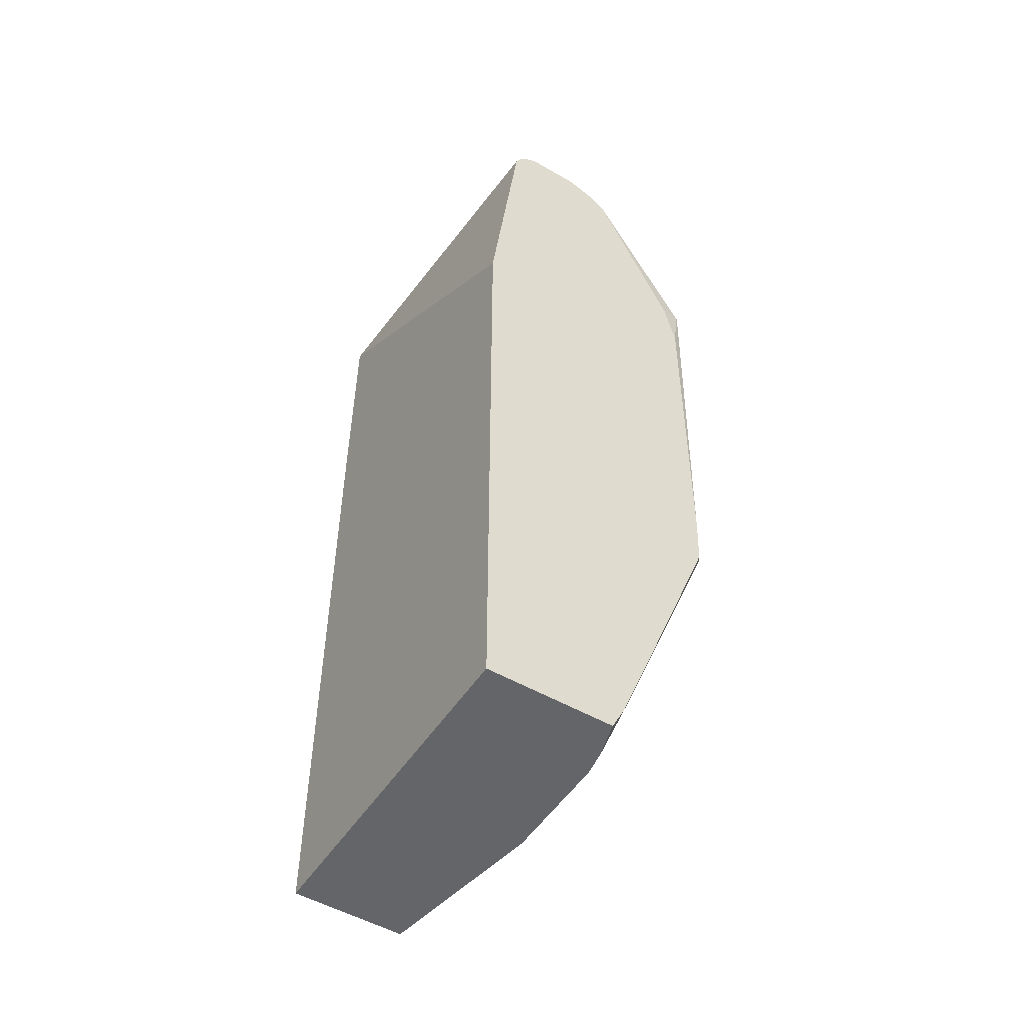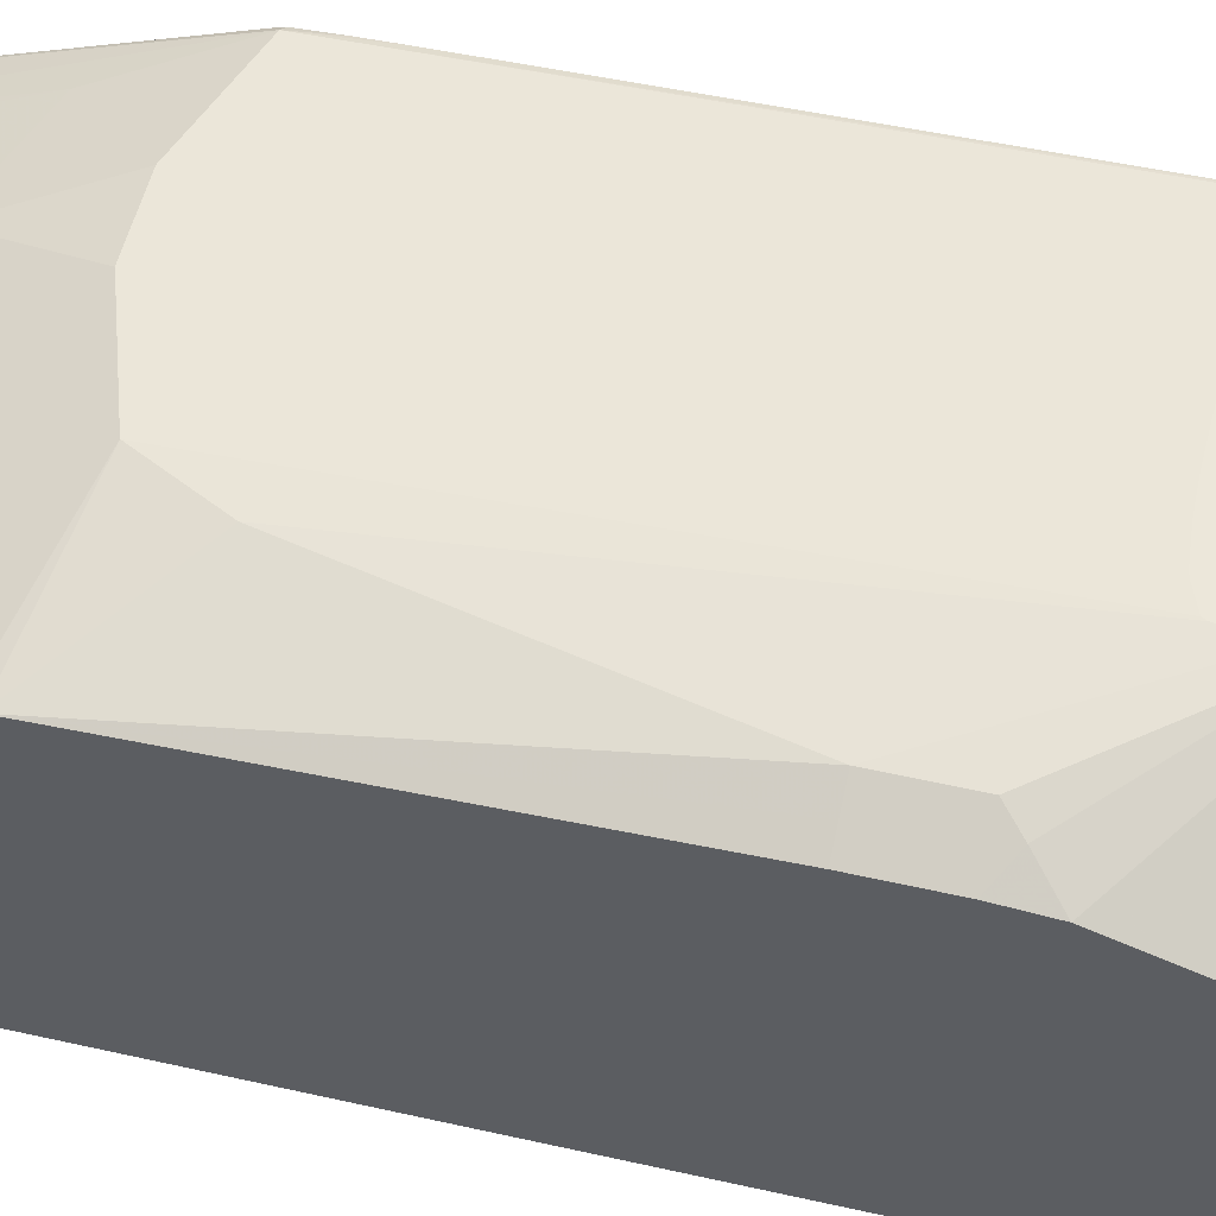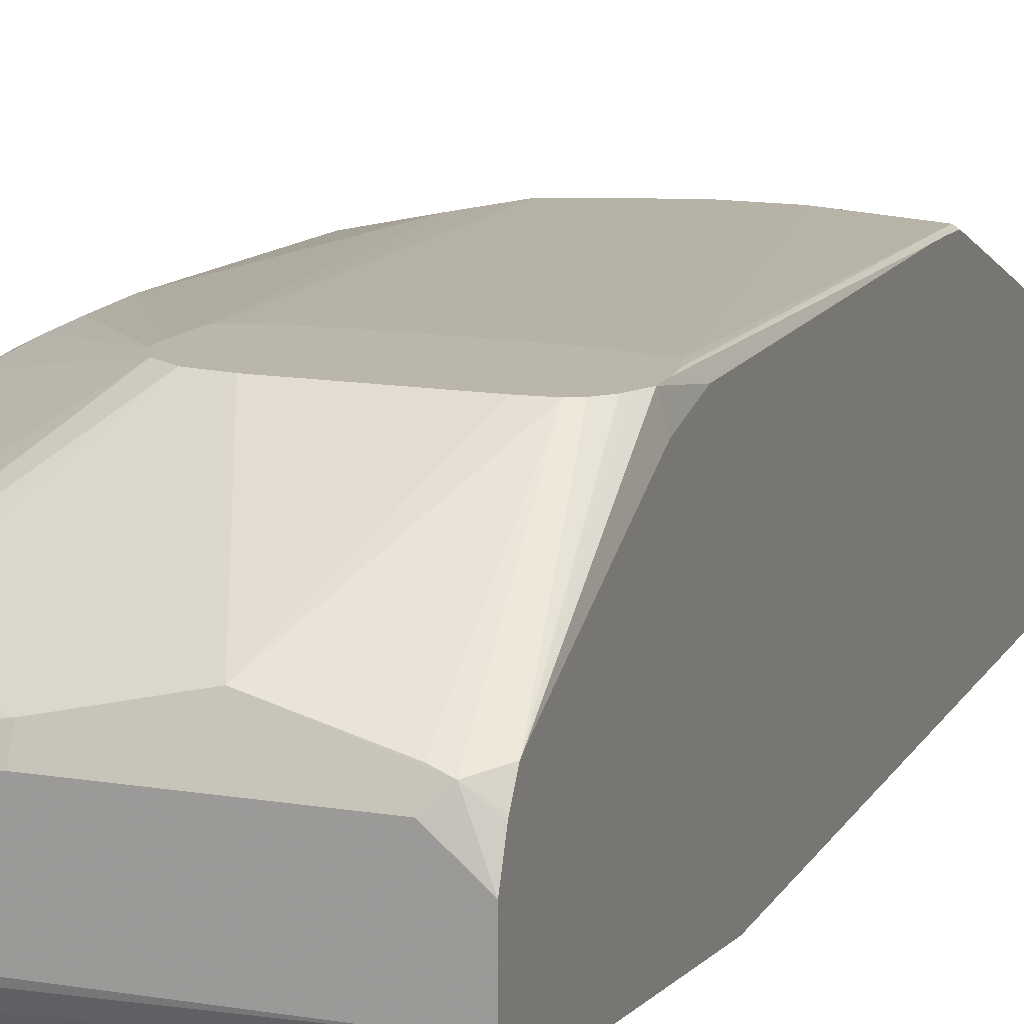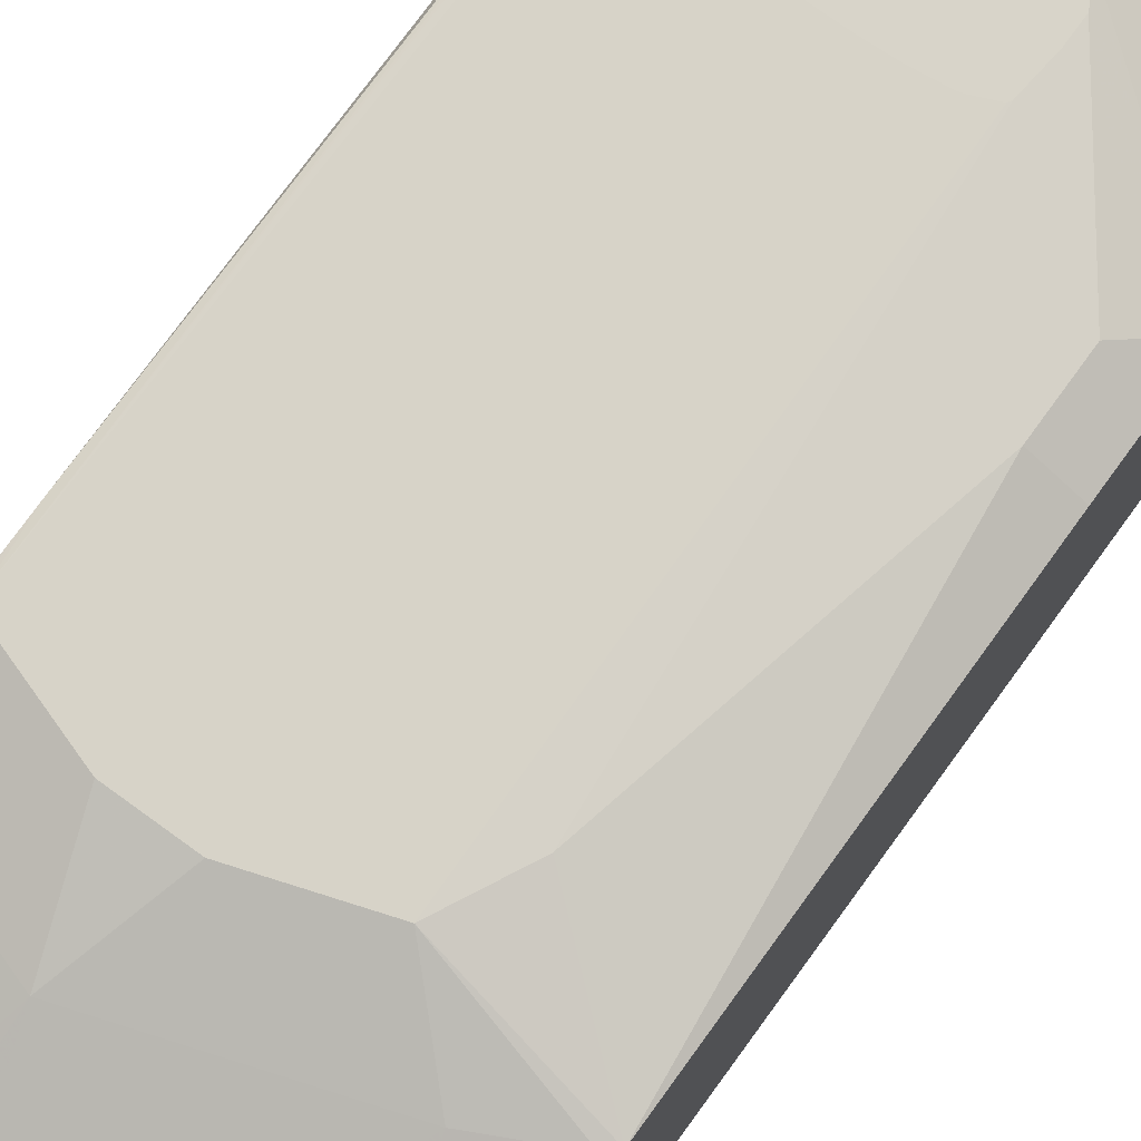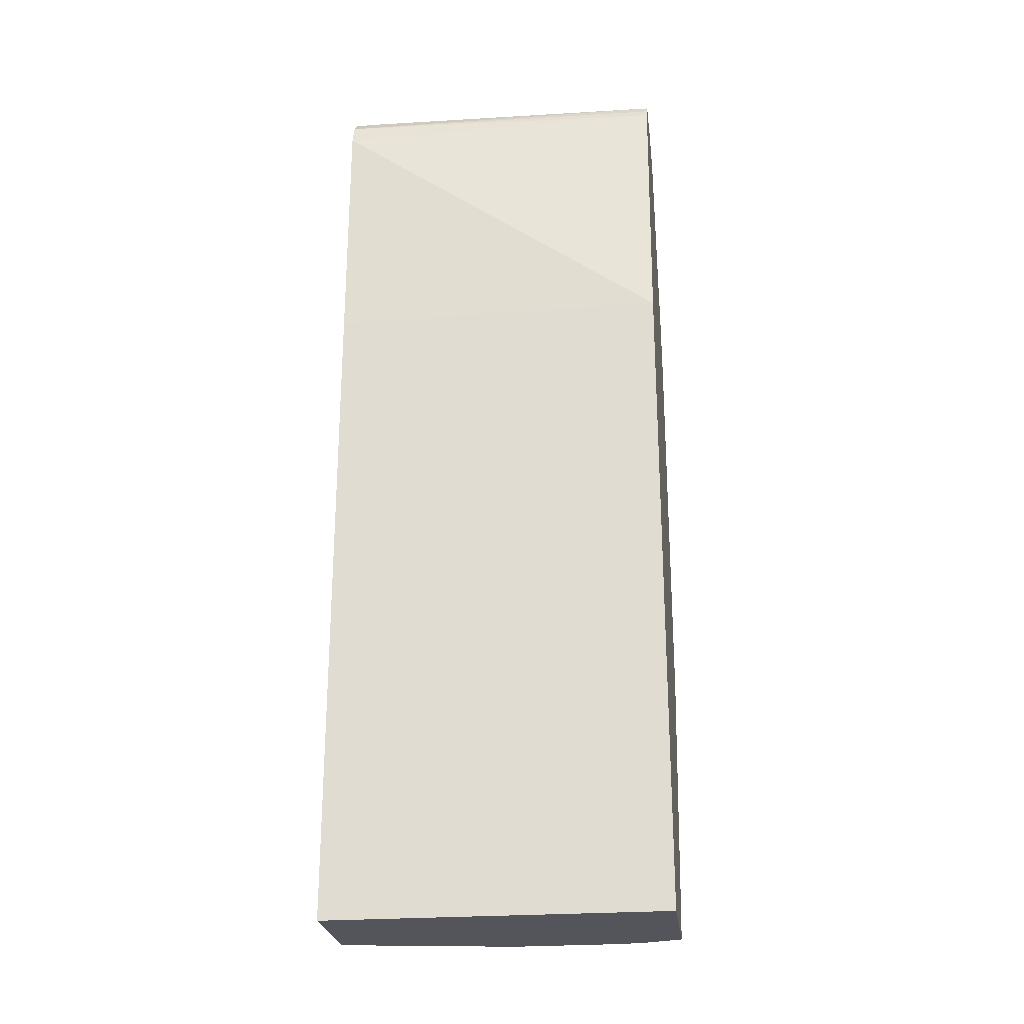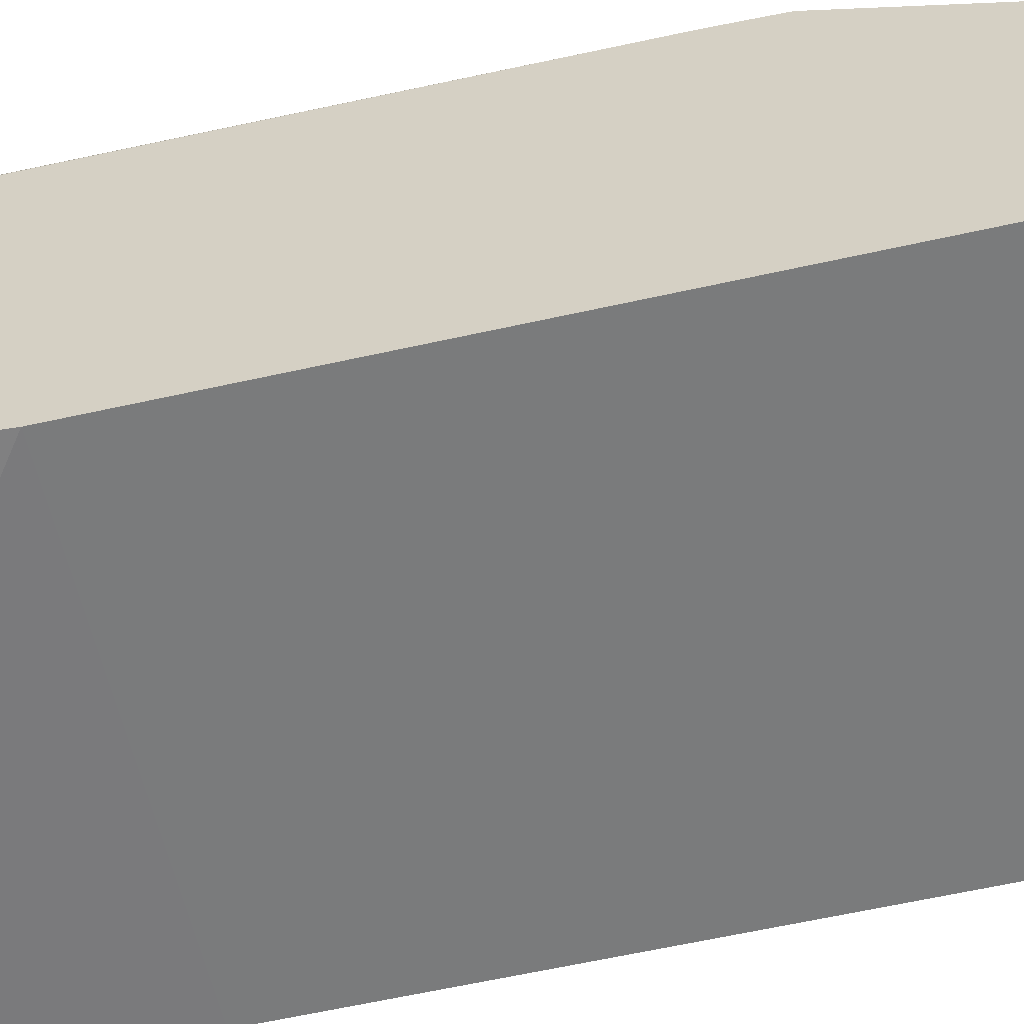
<metadata>
{"format":"obj","ext":"obj","renderer":"f3d","projection":"perspective","resolution":1024,"background":"white","views":[{"elev":-51.5,"azim":-122.1,"up":"+Y"},{"elev":53.0,"azim":103.8,"up":"+Z"},{"elev":13.9,"azim":-159.9,"up":"+Z"},{"elev":75.0,"azim":36.0,"up":"+Z"},{"elev":-25.0,"azim":-172.9,"up":"+Y"},{"elev":-58.3,"azim":-76.8,"up":"+Z"}]}
</metadata>
<code>
v 0.1472 -0 0.4275
v 0.1472 -0 0.4632
v 0.1472 -0.001344 0.4222
v -0.07413 -0 0.4275
v 0.05343 -0 0.481
v 0.1472 -0.004398 0.4719
v 0.1472 -0.005253 0.4128
v -0.07413 -0.002932 0.4218
v -0.07413 -0 0.4632
v -0.05344 -0 0.481
v -0.06235 -0.004459 0.4899
v 3.12e-06 -0.01191 0.5047
v 0.05343 -0.005985 0.4929
v 0.1472 -0.005985 0.475
v -0.07413 -0.006596 0.4163
v 0.1472 -0.01191 0.4038
v 0.1306 -0.01191 0.4038
v -0.07413 -0.006596 0.48
v -0.05344 -0.005985 0.4929
v -0.07413 -0.007573 0.4819
v -0.07413 -0.0149 0.4929
v -0.05903 -0.1062 0.5606
v -0.05344 -0.1034 0.5606
v 0.06233 -0.008917 0.4943
v -0.03932 -0.1022 0.5606
v 0.03564 -0.1022 0.5606
v 0.05343 -0.1048 0.5606
v 0.1247 -0.01191 0.4869
v 0.1472 -0.01472 0.4843
v 0.1472 -0.02113 0.3952
v -0.07413 -0.01209 0.4126
v -0.07413 -0.01692 0.4941
v -0.06531 -0.1129 0.5606
v 0.0653 -0.1129 0.5606
v 0.1425 -0.01783 0.4877
v 0.1472 -0.01783 0.4859
v 0.1472 -0.03567 0.3896
v -0.07413 -0.01783 0.4097
v -0.07413 -0.01887 0.4951
v -0.07125 -0.1247 0.5606
v -0.06811 -0.1184 0.5606
v 0.06653 -0.1153 0.5606
v 0.1472 -0.1735 0.5393
v 0.1472 -0.1201 0.5215
v 0.1472 -0.06663 0.5037
v 0.1472 -0.196 0.3889
v -0.07413 -0.196 0.3889
v -0.07413 -0.1276 0.5465
v -0.07413 -0.1614 0.5541
v -0.07125 -0.137 0.5606
v 0.07126 -0.1247 0.5606
v 0.1336 -0.1871 0.5478
v 0.1472 -0.196 0.541
v 0.1472 -0.6239 0.3889
v -0.07413 -0.6239 0.3889
v -0.07413 -0.3919 0.5522
v -0.07004 -0.1493 0.5606
v -0.07125 -0.4275 0.5522
v 0.07126 -0.137 0.5606
v 0.1247 -0.196 0.5522
v 0.1366 -0.196 0.5463
v 0.1472 -0.2316 0.541
v 0.1472 -0.6239 0.462
v -0.07413 -0.6239 0.4719
v -0.07413 -0.4091 0.5517
v -0.06692 -0.1592 0.5606
v -0.07413 -0.4261 0.5508
v -0.07413 -0.4304 0.5494
v -0.07413 -0.516 0.516
v -0.07413 -0.6056 0.481
v -0.05119 -0.6239 0.4787
v -0.05344 -0.481 0.5344
v -0.0178 -0.4453 0.5522
v 0.06911 -0.1567 0.5606
v 0.1247 -0.2316 0.5522
v 0.1366 -0.2316 0.5463
v 0.1472 -0.4407 0.5344
v 0.1427 -0.6239 0.463
v 0.1472 -0.601 0.4744
v -0.07413 -0.6175 0.475
v -0.05359 -0.163 0.5606
v -0.03561 -0.6239 0.4812
v 3.12e-06 -0.4987 0.5344
v 0.01783 -0.4453 0.5522
v -0.02127 -0.1663 0.5606
v -0.04027 -0.1651 0.5606
v 0.06816 -0.1586 0.5606
v 0.08906 -0.3919 0.5522
v 0.07126 -0.4275 0.5522
v 0.1425 -0.4453 0.5344
v 0.1472 -0.4453 0.5334
v 0.1421 -0.6239 0.4631
v 0.1472 -0.5972 0.4763
v 0.095 -0.6175 0.475
v 0.03564 -0.6239 0.4812
v 3.12e-06 -0.5879 0.4988
v 0.05343 -0.481 0.5344
v 0.05765 -0.1631 0.5606
v 0.05548 -0.1637 0.5606
v 0.03982 -0.1656 0.5606
v 0.03211 -0.1659 0.5606
v 0.0239 -0.1663 0.5606
v 0.1069 -0.4631 0.5344
v 0.1425 -0.5879 0.481
v 0.1472 -0.5879 0.4799
f 54 63 78
f 53 76 62
f 53 61 76
f 52 61 53
f 51 75 60
f 51 60 52
f 54 78 92
f 51 59 75
f 52 60 61
f 54 92 95
f 58 70 71
f 54 82 71
f 54 71 64
f 54 64 55
f 56 65 58
f 57 58 66
f 58 67 68
f 58 68 69
f 58 71 72
f 58 69 70
f 50 58 57
f 54 95 82
f 50 56 58
f 28 35 29
f 46 55 47
f 27 34 35
f 58 72 83
f 27 35 28
f 30 37 38
f 30 38 31
f 32 39 40
f 32 40 41
f 32 41 33
f 34 42 43
f 34 43 44
f 49 56 50
f 34 44 45
f 34 36 35
f 37 46 47
f 37 47 38
f 39 48 40
f 40 48 49
f 40 49 50
f 42 51 43
f 43 52 53
f 43 51 52
f 46 54 55
f 34 45 36
f 58 83 73
f 93 95 94
f 58 65 67
f 83 97 89
f 83 89 84
f 83 96 95
f 83 95 97
f 84 89 98
f 84 98 99
f 84 99 100
f 84 100 101
f 84 101 102
f 87 98 89
f 82 96 83
f 87 89 88
f 89 103 90
f 90 103 104
f 90 104 91
f 91 104 105
f 92 94 95
f 93 105 104
f 93 104 95
f 95 104 103
f 95 103 97
f 24 27 28
f 89 97 103
f 82 95 96
f 79 94 92
f 79 93 94
f 59 74 75
f 60 75 76
f 60 76 61
f 62 76 77
f 63 79 78
f 64 71 80
f 66 73 81
f 70 80 71
f 71 82 72
f 72 82 83
f 73 84 102
f 73 102 85
f 73 85 86
f 73 86 81
f 73 83 84
f 74 87 88
f 74 88 75
f 75 88 77
f 75 77 76
f 77 89 90
f 77 90 91
f 77 88 89
f 78 79 92
f 58 73 66
f 22 25 23
f 29 35 36
f 22 27 26
f 1 10 5
f 1 5 2
f 2 5 6
f 3 7 4
f 4 8 15
f 4 15 31
f 4 31 38
f 4 38 47
f 4 47 55
f 4 55 64
f 1 9 10
f 4 64 80
f 4 70 69
f 4 69 68
f 4 68 67
f 4 67 65
f 4 65 56
f 4 56 49
f 4 49 48
f 4 48 39
f 4 39 32
f 4 32 21
f 4 80 70
f 4 21 20
f 1 4 9
f 1 7 3
f 22 26 25
f 1 2 6
f 1 6 14
f 1 14 29
f 1 29 36
f 1 36 45
f 1 45 44
f 1 44 43
f 1 43 53
f 1 53 62
f 1 3 4
f 1 62 77
f 1 91 105
f 1 105 93
f 1 93 79
f 1 79 63
f 1 63 54
f 1 54 46
f 1 46 37
f 1 37 30
f 1 30 16
f 1 16 7
f 1 77 91
f 4 20 18
f 4 7 8
f 5 10 11
f 16 30 17
f 21 32 33
f 21 33 22
f 22 33 41
f 22 41 40
f 22 40 50
f 22 50 57
f 22 57 66
f 22 66 81
f 22 81 86
f 22 86 85
f 22 85 102
f 22 102 101
f 22 101 100
f 22 100 99
f 22 99 98
f 22 98 87
f 22 87 74
f 4 18 9
f 22 59 51
f 22 51 42
f 22 42 34
f 22 34 27
f 15 30 31
f 15 17 30
f 22 74 59
f 13 28 14
f 14 28 29
f 5 11 12
f 5 12 13
f 6 13 14
f 7 15 8
f 7 16 17
f 7 17 15
f 9 18 11
f 9 11 10
f 11 19 12
f 11 18 20
f 5 13 6
f 11 21 22
f 11 20 21
f 12 27 24
f 12 25 26
f 12 23 25
f 12 26 27
f 12 24 13
f 11 23 19
f 11 22 23
f 12 19 23
f 13 24 28

</code>
